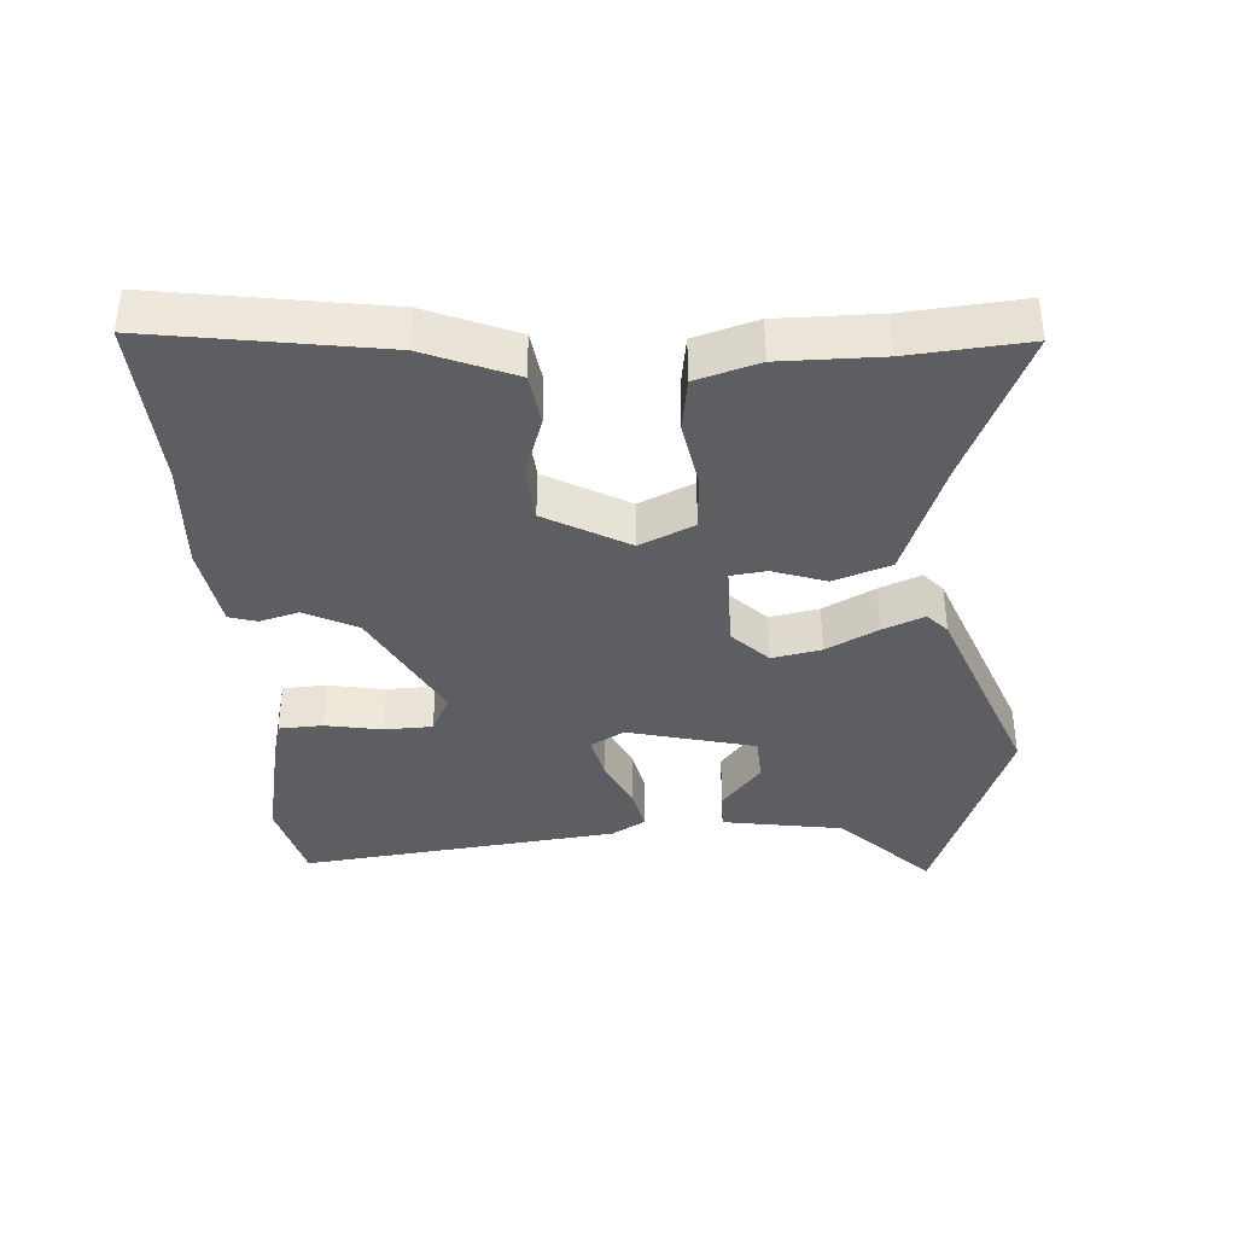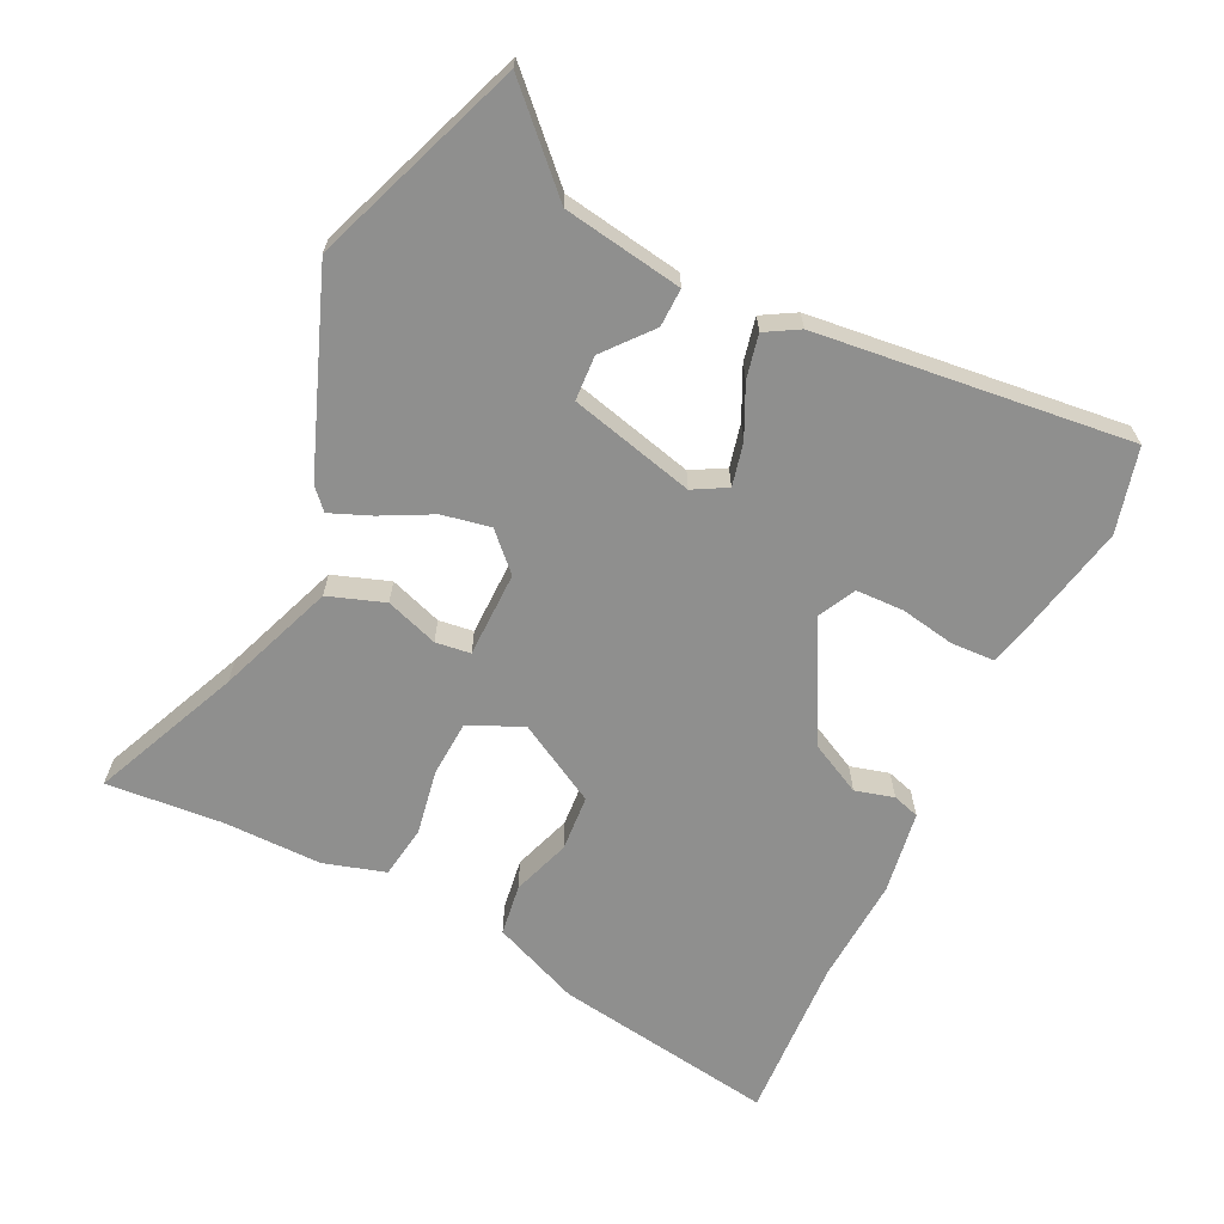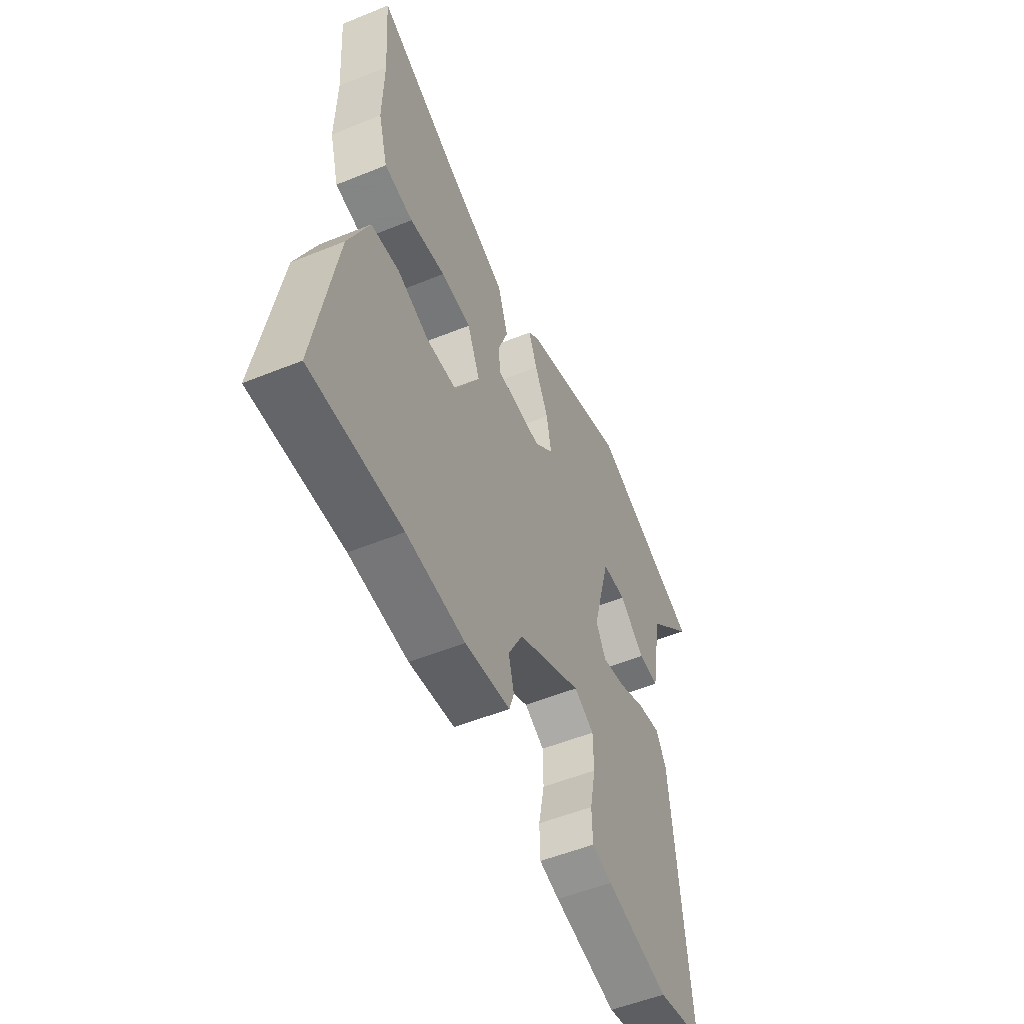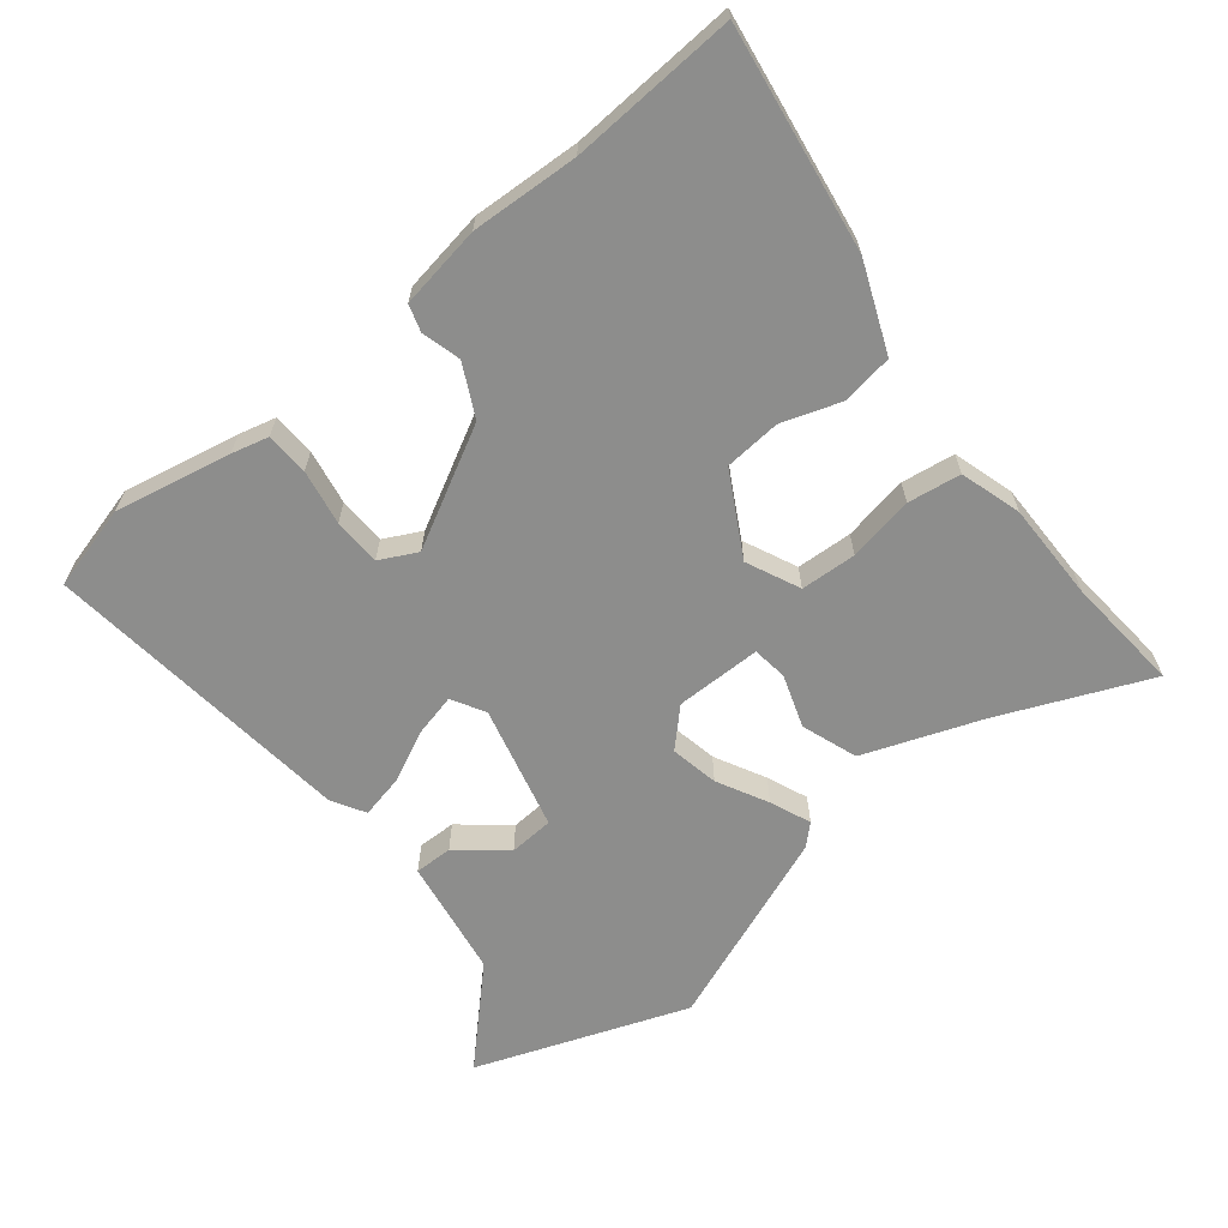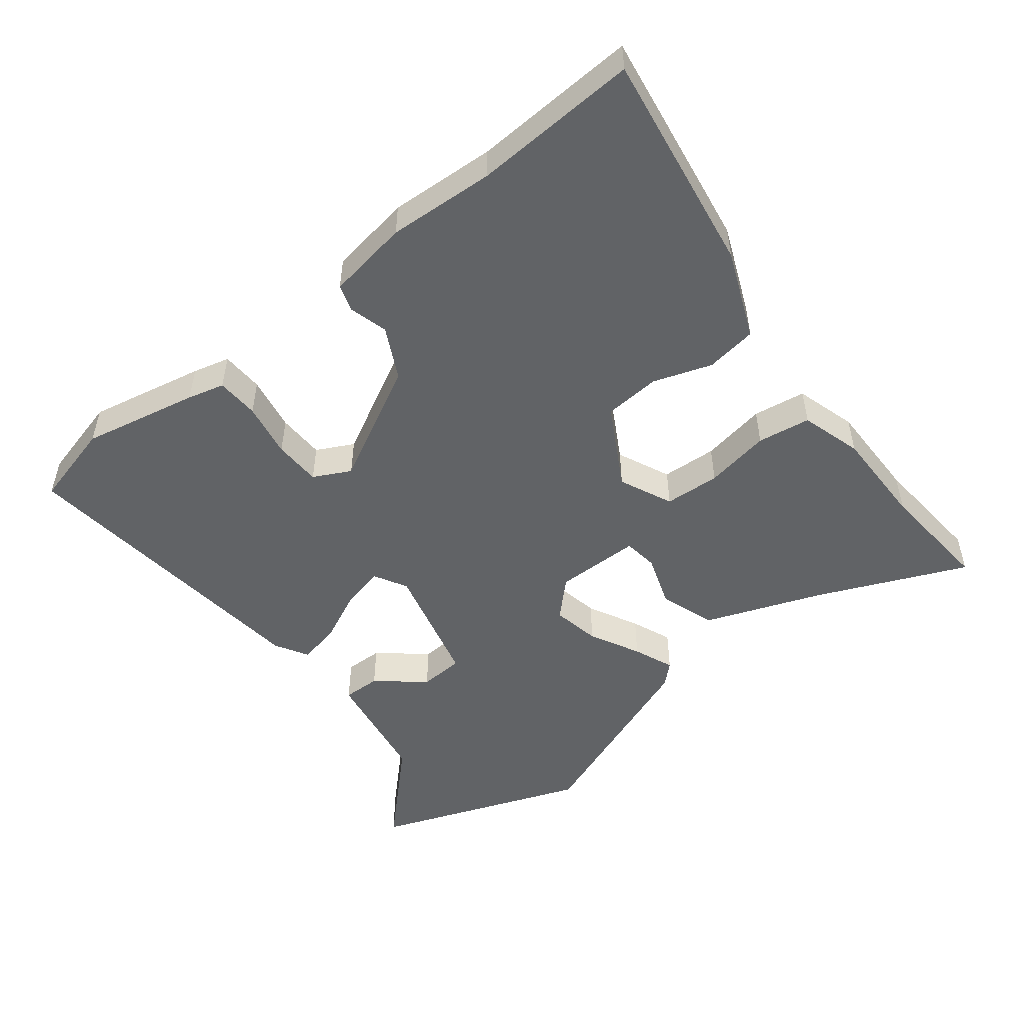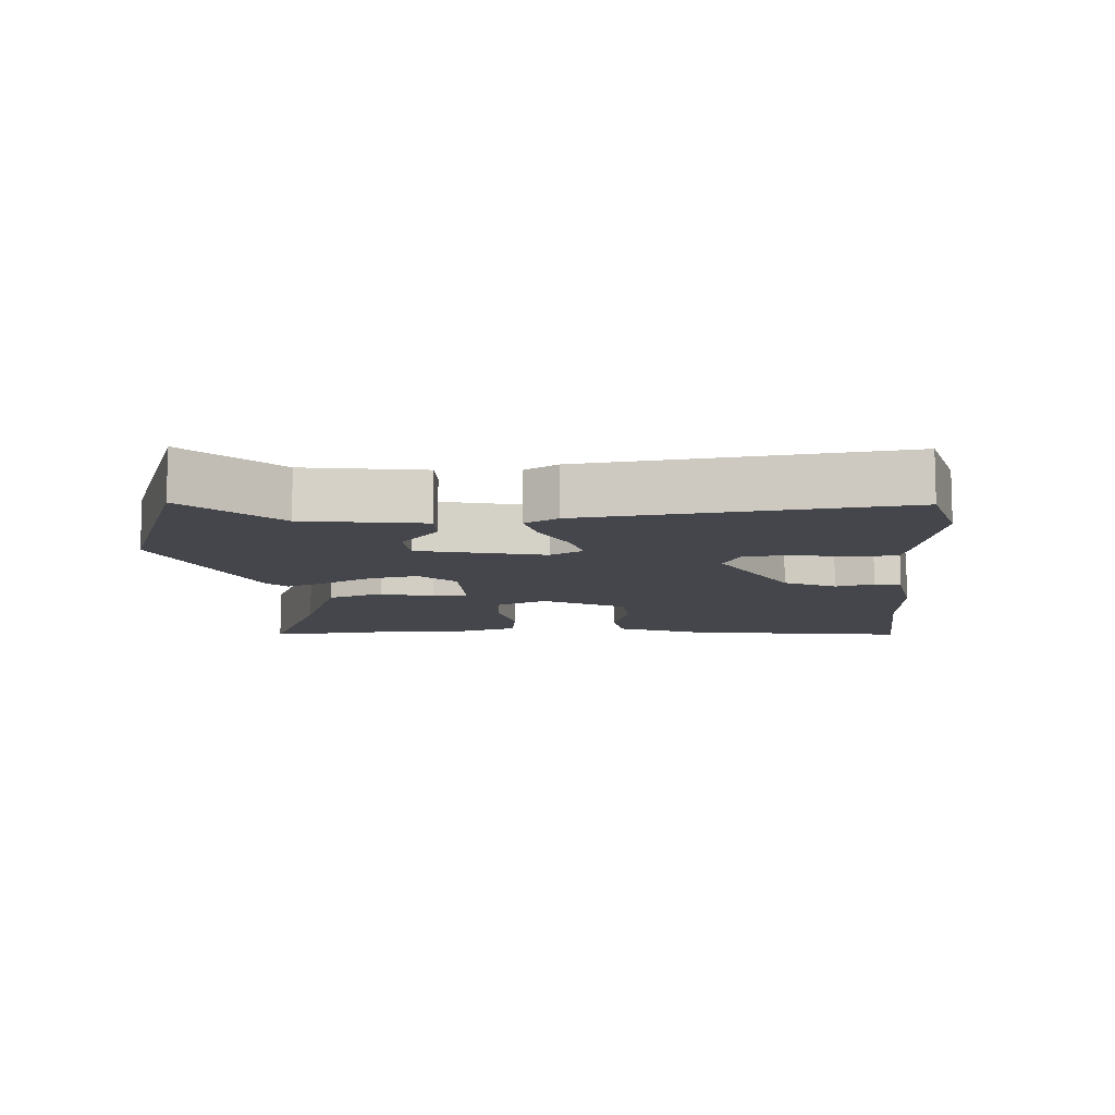
<metadata>
{"format":"obj","ext":"obj","renderer":"f3d","projection":"perspective","resolution":1024,"background":"white","views":[{"elev":-37.9,"azim":-85.4,"up":"+Y"},{"elev":-65.1,"azim":64.9,"up":"+Y"},{"elev":-53.5,"azim":-66.6,"up":"+Z"},{"elev":-64.5,"azim":-140.2,"up":"+Y"},{"elev":-50.8,"azim":-141.1,"up":"+Y"},{"elev":-10.1,"azim":95.2,"up":"+Y"}]}
</metadata>
<code>
v 0.54 0.07 -0.49
v 0.414 0.07 -0.521
v 0.241 0.07 -0.483
v 0.186 0.07 -0.468
v 0.184 0.07 -0.404
v 0.2 0.07 -0.322
v 0.199 0.07 -0.251
v 0.144 0.07 -0.222
v -0.033 0.07 -0.313
v -0.073 0.07 -0.389
v -0.058 0.07 -0.447
v -0.071 0.07 -0.487
v -0.195 0.07 -0.505
v -0.355 0.07 -0.494
v -0.603 0.07 -0.504
v -0.547 0.07 -0.172
v -0.491 0.07 -0.042
v -0.414 0.07 -0.032
v -0.327 0.07 -0.063
v -0.243 0.07 -0.058
v -0.174 0.07 0.062
v -0.209 0.07 0.142
v -0.292 0.07 0.148
v -0.39 0.07 0.132
v -0.469 0.07 0.145
v -0.495 0.07 0.237
v -0.492 0.07 0.384
v -0.504 0.07 0.557
v -0.284 0.07 0.458
v -0.11 0.07 0.39
v -0.082 0.07 0.306
v -0.11 0.07 0.228
v -0.104 0.07 0.176
v 0.024 0.07 0.173
v 0.077 0.07 0.224
v 0.064 0.07 0.296
v 0.026 0.07 0.372
v 0.002 0.07 0.433
v 0.033 0.07 0.461
v 0.326 0.07 0.568
v 0.638 0.07 0.446
v 0.507 0.07 0.319
v 0.476 0.07 0.142
v 0.419 0.07 0.144
v 0.35 0.07 0.203
v 0.283 0.07 0.2
v 0.234 0.07 0.015
v 0.261 0.07 -0.035
v 0.325 0.07 -0.021
v 0.401 0.07 0.014
v 0.466 0.07 0.027
v 0.494 0.07 -0.023
v 0.54 0 -0.49
v 0.414 0 -0.521
v 0.241 0 -0.483
v 0.186 0 -0.468
v 0.184 0 -0.404
v 0.2 0 -0.322
v 0.199 0 -0.251
v 0.144 0 -0.222
v -0.033 0 -0.313
v -0.073 0 -0.389
v -0.058 0 -0.447
v -0.071 0 -0.487
v -0.195 0 -0.505
v -0.355 0 -0.494
v -0.603 0 -0.504
v -0.547 0 -0.172
v -0.491 0 -0.042
v -0.414 0 -0.032
v -0.327 0 -0.063
v -0.243 0 -0.058
v -0.174 0 0.062
v -0.209 0 0.142
v -0.292 0 0.148
v -0.39 0 0.132
v -0.469 0 0.145
v -0.495 0 0.237
v -0.492 0 0.384
v -0.504 0 0.557
v -0.284 0 0.458
v -0.11 0 0.39
v -0.082 0 0.306
v -0.11 0 0.228
v -0.104 0 0.176
v 0.024 0 0.173
v 0.077 0 0.224
v 0.064 0 0.296
v 0.026 0 0.372
v 0.002 0 0.433
v 0.033 0 0.461
v 0.326 0 0.568
v 0.638 0 0.446
v 0.507 0 0.319
v 0.476 0 0.142
v 0.419 0 0.144
v 0.35 0 0.203
v 0.283 0 0.2
v 0.234 0 0.015
v 0.261 0 -0.035
v 0.325 0 -0.021
v 0.401 0 0.014
v 0.466 0 0.027
v 0.494 0 -0.023
f 4 5 6
f 3 4 6
f 2 3 6
f 1 2 6
f 52 1 6
f 51 52 6
f 50 51 6
f 49 50 6
f 48 49 6 7
f 47 48 7 8
f 46 47 8 9
f 42 43 44 45
f 42 45 46
f 41 42 46
f 40 41 46
f 39 40 46
f 38 39 46
f 37 38 46
f 36 37 46
f 35 36 46
f 34 35 46 9
f 29 30 31 32
f 29 32 33
f 28 29 33
f 27 28 33
f 25 26 27
f 24 25 27
f 23 24 27
f 22 23 27 33
f 21 22 33 34
f 17 18 19
f 16 17 19
f 15 16 19
f 14 15 19
f 14 19 20
f 13 14 20
f 12 13 20
f 11 12 20
f 10 11 20
f 20 21 34
f 10 20 34
f 9 10 34
f 58 57 56
f 58 56 55
f 58 55 54
f 58 54 53
f 58 53 104
f 58 104 103
f 58 103 102
f 58 102 101
f 59 58 101 100
f 60 59 100 99
f 61 60 99 98
f 97 96 95 94
f 98 97 94
f 98 94 93
f 98 93 92
f 98 92 91
f 98 91 90
f 98 90 89
f 98 89 88
f 98 88 87
f 61 98 87 86
f 84 83 82 81
f 85 84 81
f 85 81 80
f 85 80 79
f 79 78 77
f 79 77 76
f 79 76 75
f 85 79 75 74
f 86 85 74 73
f 71 70 69
f 71 69 68
f 71 68 67
f 71 67 66
f 72 71 66
f 72 66 65
f 72 65 64
f 72 64 63
f 72 63 62
f 86 73 72
f 86 72 62
f 86 62 61
f 1 53 54 2
f 2 54 55 3
f 3 55 56 4
f 4 56 57 5
f 5 57 58 6
f 6 58 59 7
f 7 59 60 8
f 8 60 61 9
f 9 61 62 10
f 10 62 63 11
f 11 63 64 12
f 12 64 65 13
f 13 65 66 14
f 14 66 67 15
f 15 67 68 16
f 16 68 69 17
f 17 69 70 18
f 18 70 71 19
f 19 71 72 20
f 20 72 73 21
f 21 73 74 22
f 22 74 75 23
f 23 75 76 24
f 24 76 77 25
f 25 77 78 26
f 26 78 79 27
f 27 79 80 28
f 28 80 81 29
f 29 81 82 30
f 30 82 83 31
f 31 83 84 32
f 32 84 85 33
f 33 85 86 34
f 34 86 87 35
f 35 87 88 36
f 36 88 89 37
f 37 89 90 38
f 38 90 91 39
f 39 91 92 40
f 40 92 93 41
f 41 93 94 42
f 42 94 95 43
f 43 95 96 44
f 44 96 97 45
f 45 97 98 46
f 46 98 99 47
f 47 99 100 48
f 48 100 101 49
f 49 101 102 50
f 50 102 103 51
f 51 103 104 52
f 52 104 53 1

</code>
